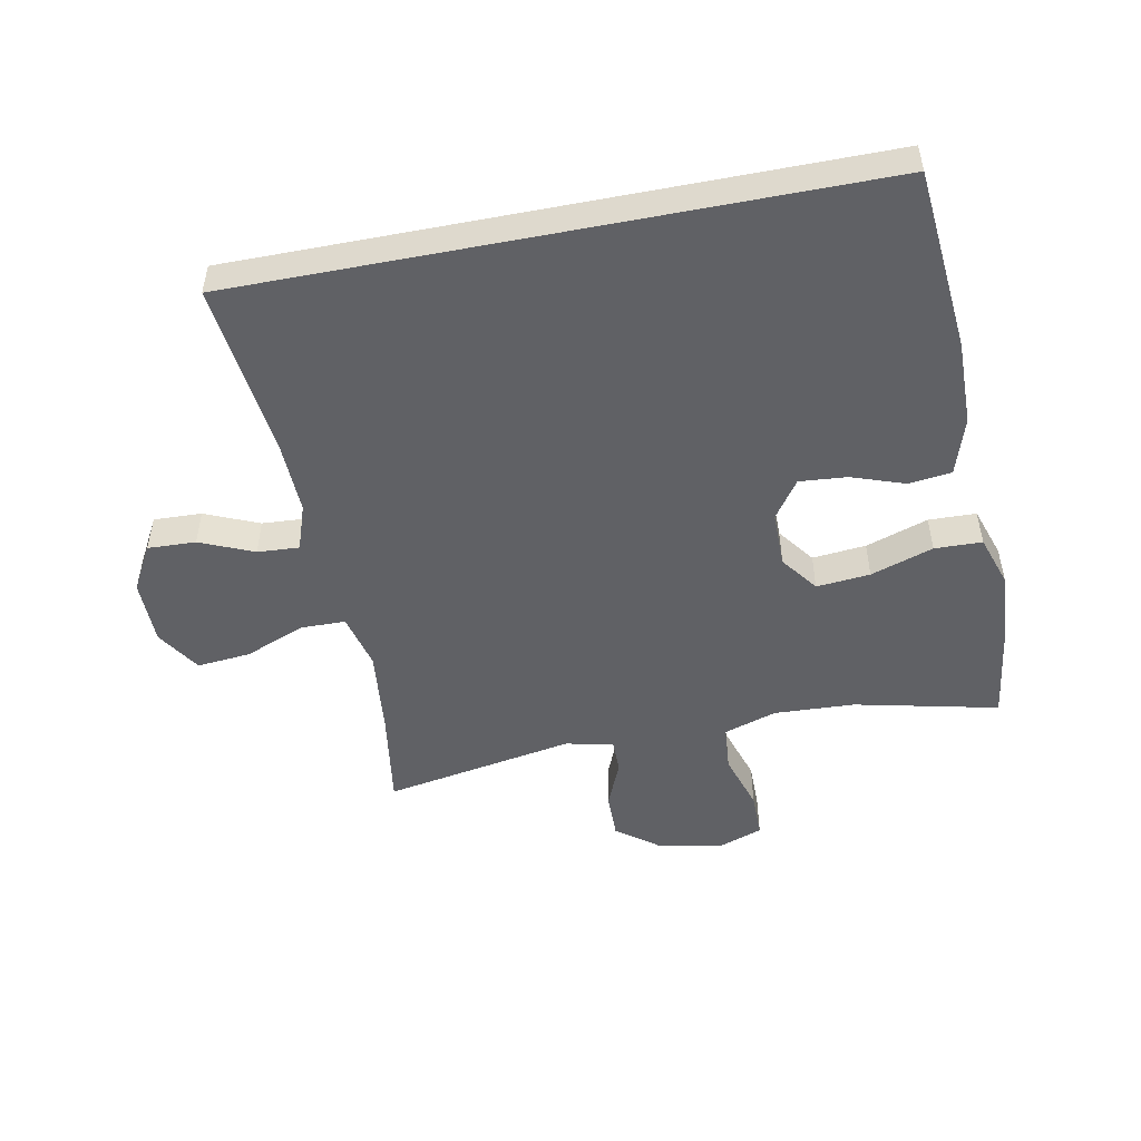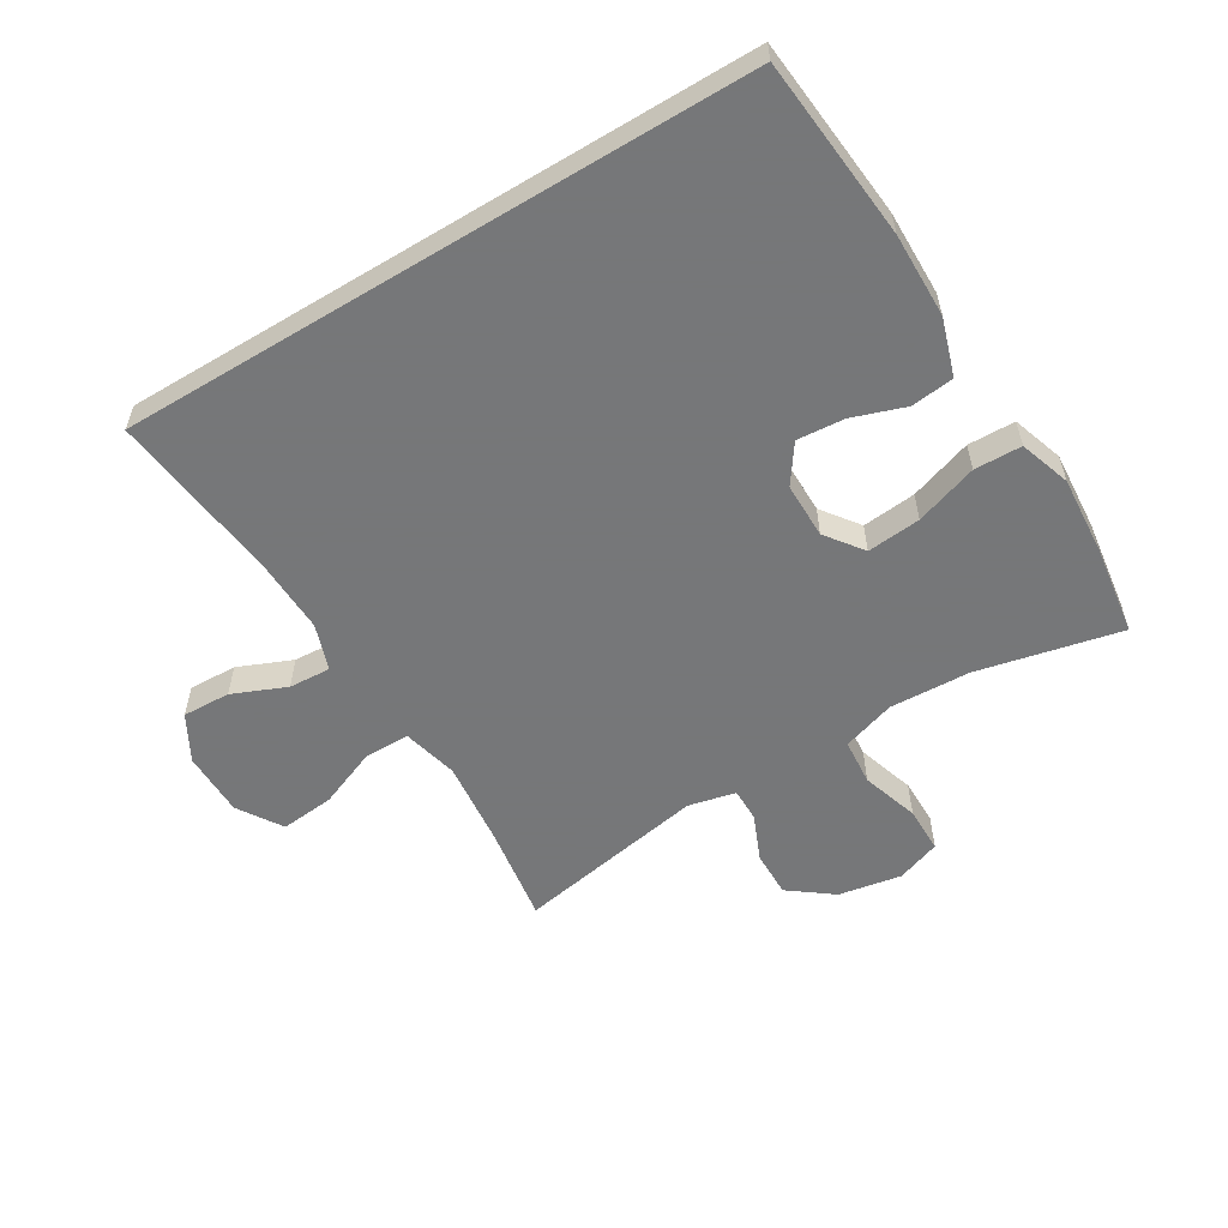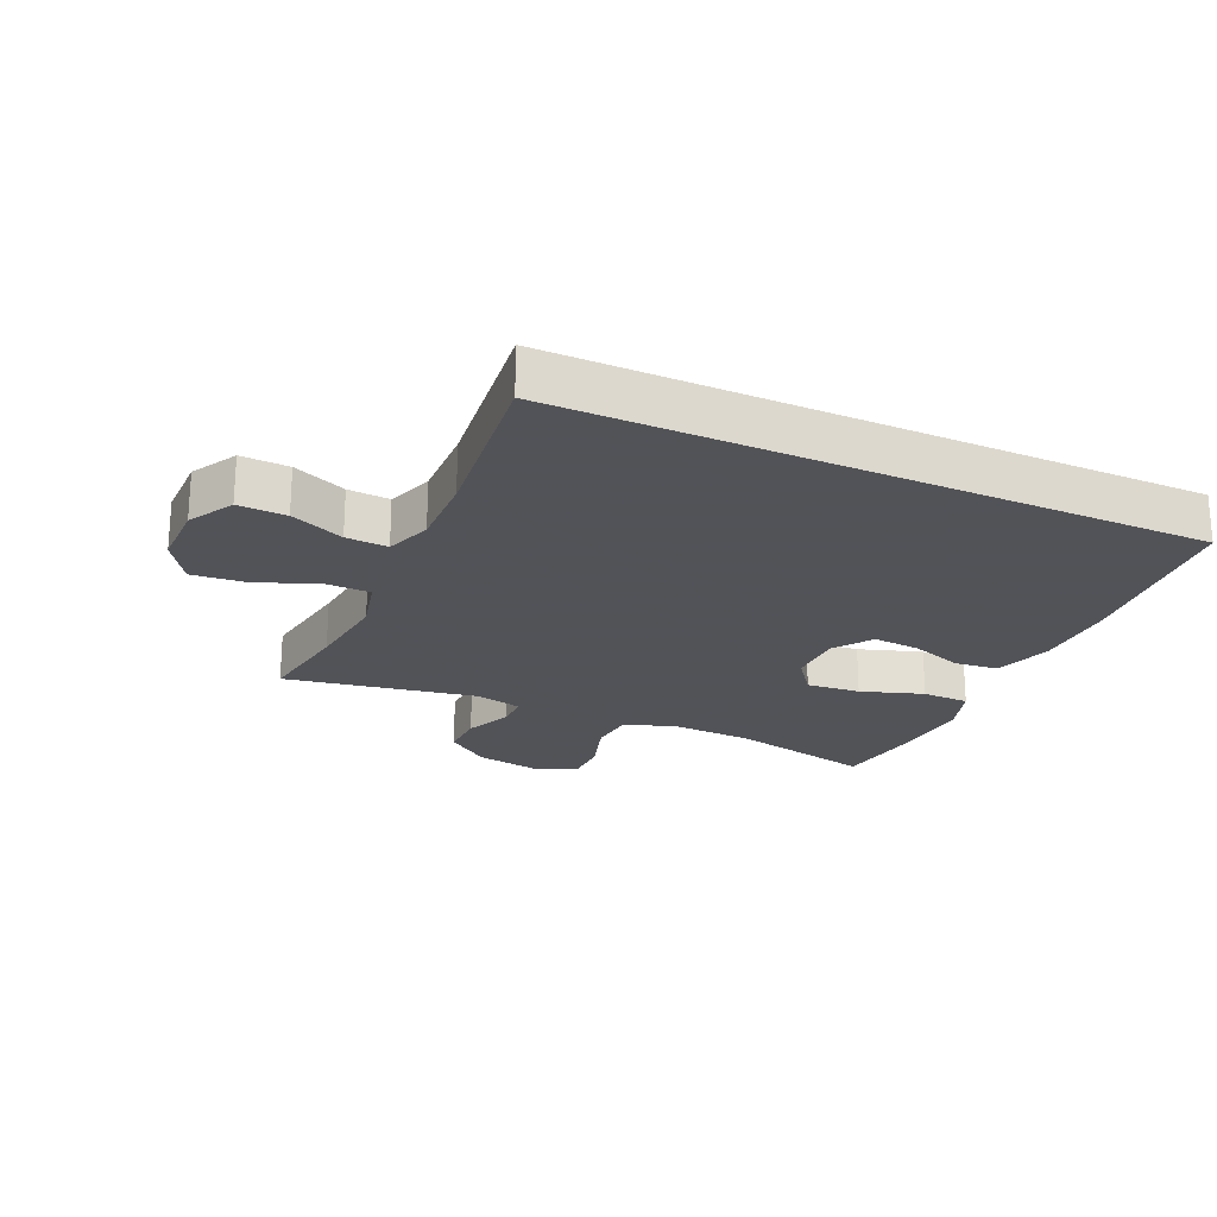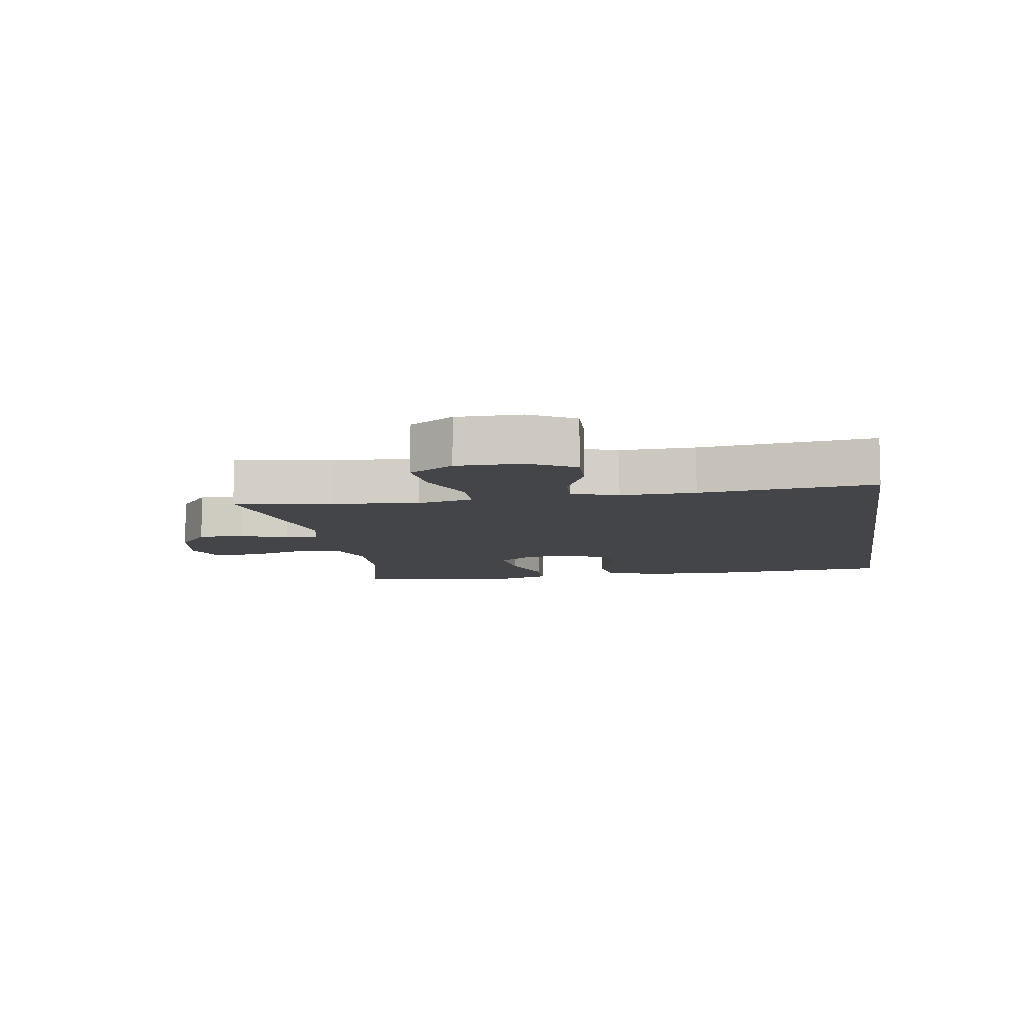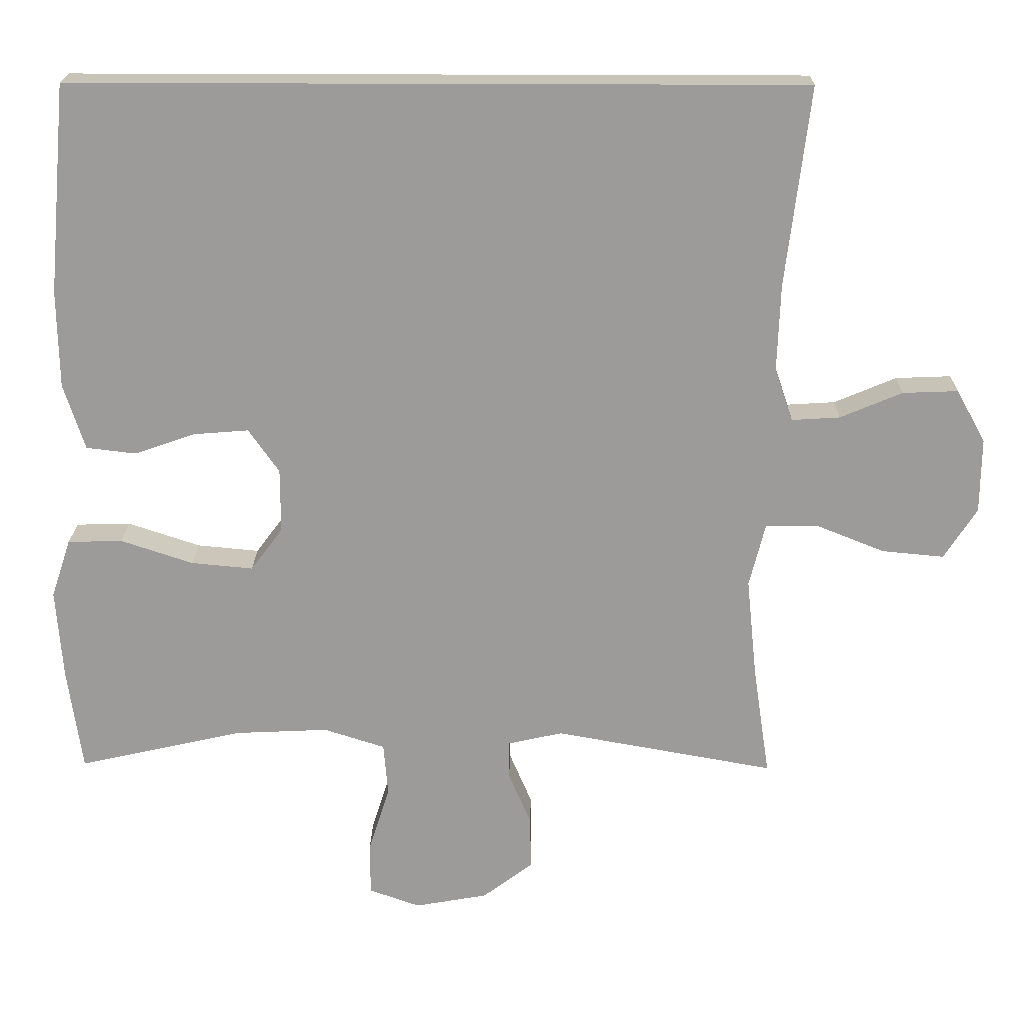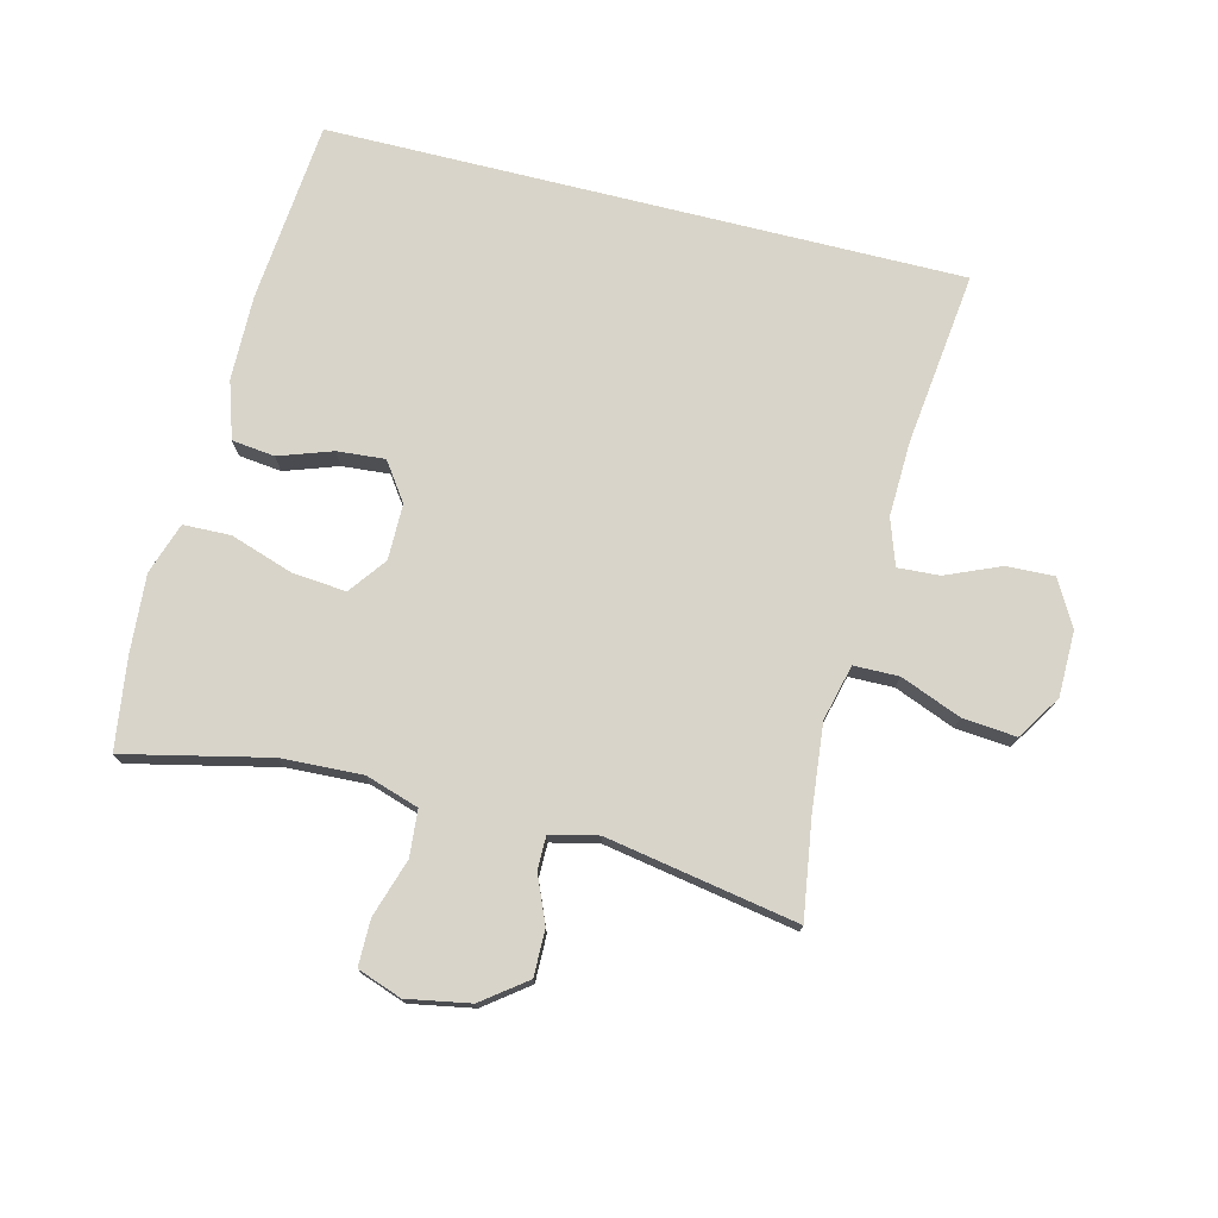
<metadata>
{"format":"obj","ext":"obj","renderer":"f3d","projection":"perspective","resolution":1024,"background":"white","views":[{"elev":-50.4,"azim":11.0,"up":"+Y"},{"elev":-57.1,"azim":31.2,"up":"+Y"},{"elev":-22.5,"azim":-24.5,"up":"+Y"},{"elev":-8.8,"azim":-81.0,"up":"+Y"},{"elev":20.2,"azim":-179.1,"up":"+Z"},{"elev":75.1,"azim":-166.0,"up":"+Y"}]}
</metadata>
<code>
v -0.527 0.07 0.5
v 0.473 0.07 0.5
v 0.499 0.07 0.213
v 0.497 0.07 0.079
v 0.468 0.07 -0.011
v 0.4 0.07 -0.019
v 0.316 0.07 0.01
v 0.241 0.07 0.016
v 0.199 0.07 -0.044
v 0.199 0.07 -0.132
v 0.243 0.07 -0.191
v 0.328 0.07 -0.183
v 0.427 0.07 -0.15
v 0.502 0.07 -0.152
v 0.529 0.07 -0.233
v 0.52 0.07 -0.357
v 0.5 0.07 -0.5
v 0.273 0.07 -0.449
v 0.145 0.07 -0.443
v 0.061 0.07 -0.47
v 0.055 0.07 -0.543
v 0.084 0.07 -0.634
v 0.084 0.07 -0.707
v 0.014 0.07 -0.732
v -0.086 0.07 -0.714
v -0.155 0.07 -0.662
v -0.154 0.07 -0.589
v -0.123 0.07 -0.516
v -0.123 0.07 -0.463
v -0.198 0.07 -0.446
v -0.5 0.07 -0.5
v -0.477 0.07 -0.346
v -0.463 0.07 -0.21
v -0.485 0.07 -0.122
v -0.556 0.07 -0.121
v -0.651 0.07 -0.159
v -0.736 0.07 -0.167
v -0.781 0.07 -0.097
v -0.782 0.07 0.006
v -0.742 0.07 0.078
v -0.666 0.07 0.075
v -0.581 0.07 0.039
v -0.515 0.07 0.035
v -0.49 0.07 0.108
v -0.494 0.07 0.226
v -0.527 0 0.5
v 0.473 0 0.5
v 0.499 0 0.213
v 0.497 0 0.079
v 0.468 0 -0.011
v 0.4 0 -0.019
v 0.316 0 0.01
v 0.241 0 0.016
v 0.199 0 -0.044
v 0.199 0 -0.132
v 0.243 0 -0.191
v 0.328 0 -0.183
v 0.427 0 -0.15
v 0.502 0 -0.152
v 0.529 0 -0.233
v 0.52 0 -0.357
v 0.5 0 -0.5
v 0.273 0 -0.449
v 0.145 0 -0.443
v 0.061 0 -0.47
v 0.055 0 -0.543
v 0.084 0 -0.634
v 0.084 0 -0.707
v 0.014 0 -0.732
v -0.086 0 -0.714
v -0.155 0 -0.662
v -0.154 0 -0.589
v -0.123 0 -0.516
v -0.123 0 -0.463
v -0.198 0 -0.446
v -0.5 0 -0.5
v -0.477 0 -0.346
v -0.463 0 -0.21
v -0.485 0 -0.122
v -0.556 0 -0.121
v -0.651 0 -0.159
v -0.736 0 -0.167
v -0.781 0 -0.097
v -0.782 0 0.006
v -0.742 0 0.078
v -0.666 0 0.075
v -0.581 0 0.039
v -0.515 0 0.035
v -0.49 0 0.108
v -0.494 0 0.226
f 39 40 41 42
f 39 42 43
f 38 39 43
f 35 36 37 38
f 34 35 38 43
f 33 34 43 44
f 30 31 32
f 29 30 32 33
f 25 26 27 28
f 25 28 29
f 24 25 29
f 21 22 23 24
f 20 21 24 29
f 19 20 29 33
f 15 16 17 18
f 12 13 14 15
f 11 12 15 18
f 10 11 18 19
f 4 5 6 7
f 4 7 8
f 3 4 8
f 45 1 2 3
f 45 3 8
f 44 45 8 9
f 19 33 44
f 9 10 19 44
f 87 86 85 84
f 88 87 84
f 88 84 83
f 83 82 81 80
f 88 83 80 79
f 89 88 79 78
f 77 76 75
f 78 77 75 74
f 73 72 71 70
f 74 73 70
f 74 70 69
f 69 68 67 66
f 74 69 66 65
f 78 74 65 64
f 63 62 61 60
f 60 59 58 57
f 63 60 57 56
f 64 63 56 55
f 52 51 50 49
f 53 52 49
f 53 49 48
f 48 47 46 90
f 53 48 90
f 54 53 90 89
f 89 78 64
f 89 64 55 54
f 1 46 47 2
f 2 47 48 3
f 3 48 49 4
f 4 49 50 5
f 5 50 51 6
f 6 51 52 7
f 7 52 53 8
f 8 53 54 9
f 9 54 55 10
f 10 55 56 11
f 11 56 57 12
f 12 57 58 13
f 13 58 59 14
f 14 59 60 15
f 15 60 61 16
f 16 61 62 17
f 17 62 63 18
f 18 63 64 19
f 19 64 65 20
f 20 65 66 21
f 21 66 67 22
f 22 67 68 23
f 23 68 69 24
f 24 69 70 25
f 25 70 71 26
f 26 71 72 27
f 27 72 73 28
f 28 73 74 29
f 29 74 75 30
f 30 75 76 31
f 31 76 77 32
f 32 77 78 33
f 33 78 79 34
f 34 79 80 35
f 35 80 81 36
f 36 81 82 37
f 37 82 83 38
f 38 83 84 39
f 39 84 85 40
f 40 85 86 41
f 41 86 87 42
f 42 87 88 43
f 43 88 89 44
f 44 89 90 45
f 45 90 46 1

</code>
